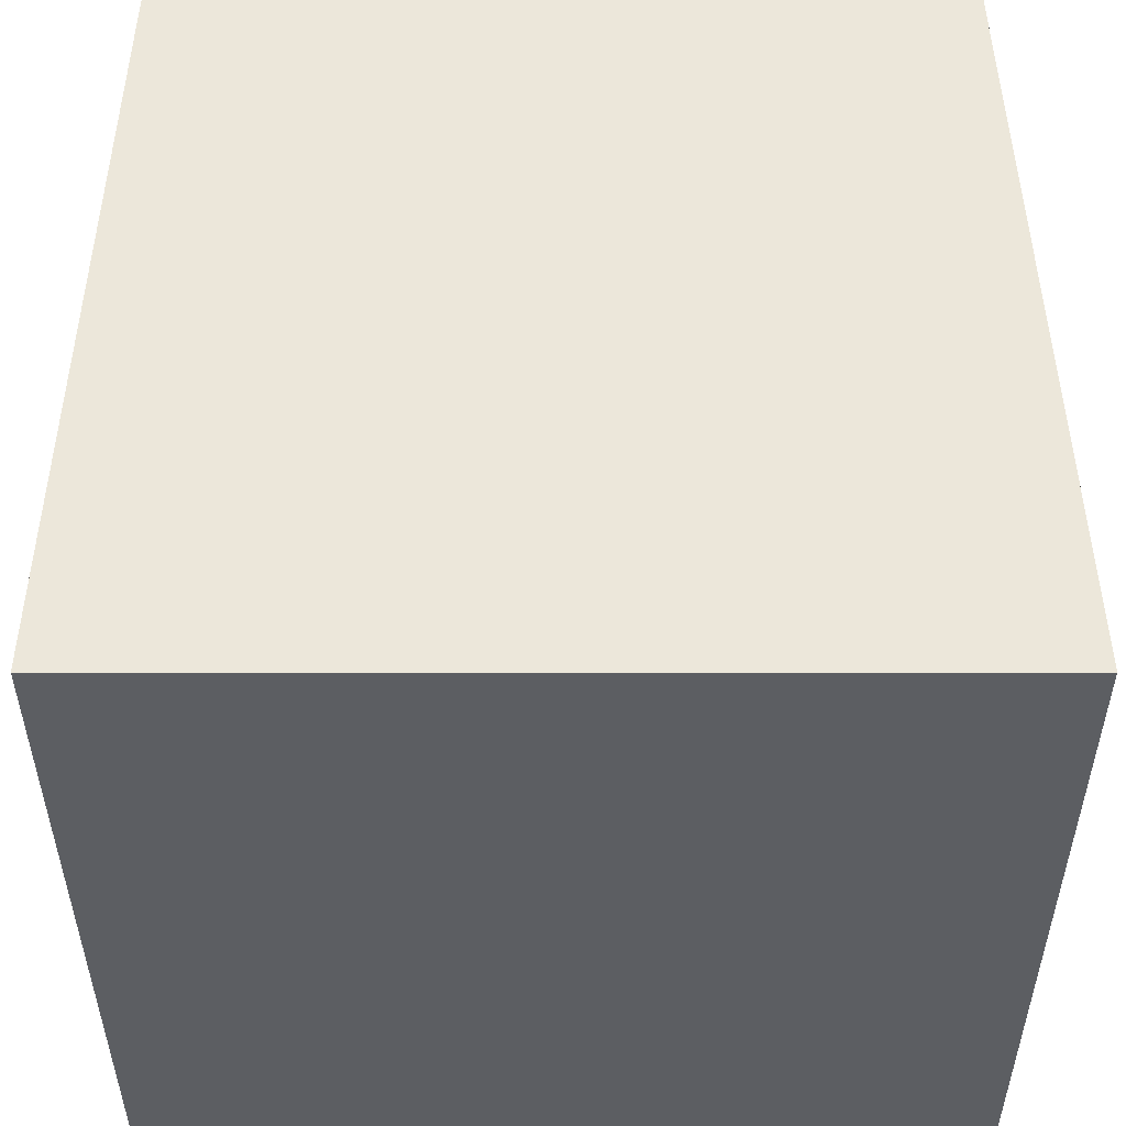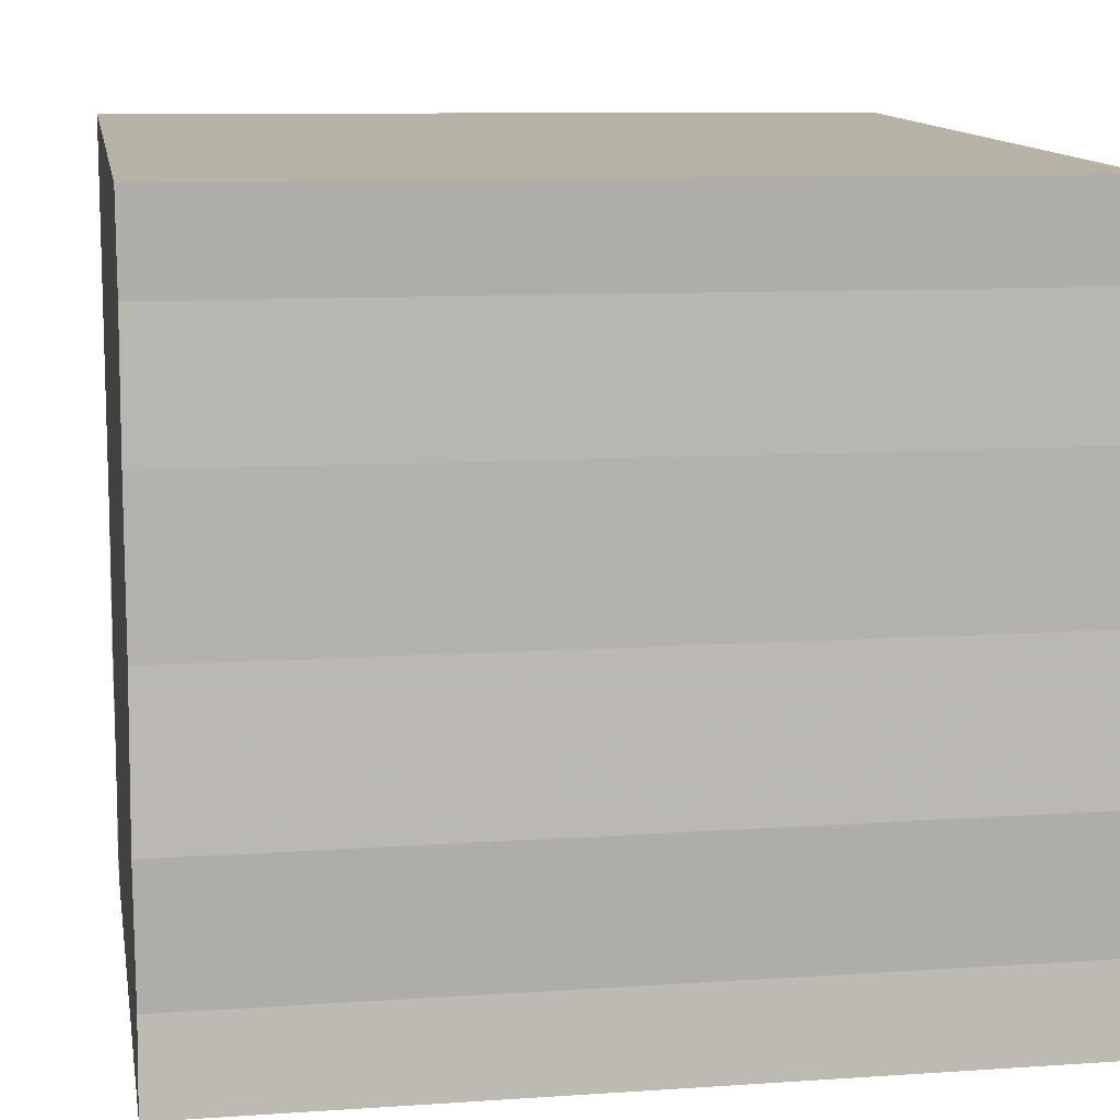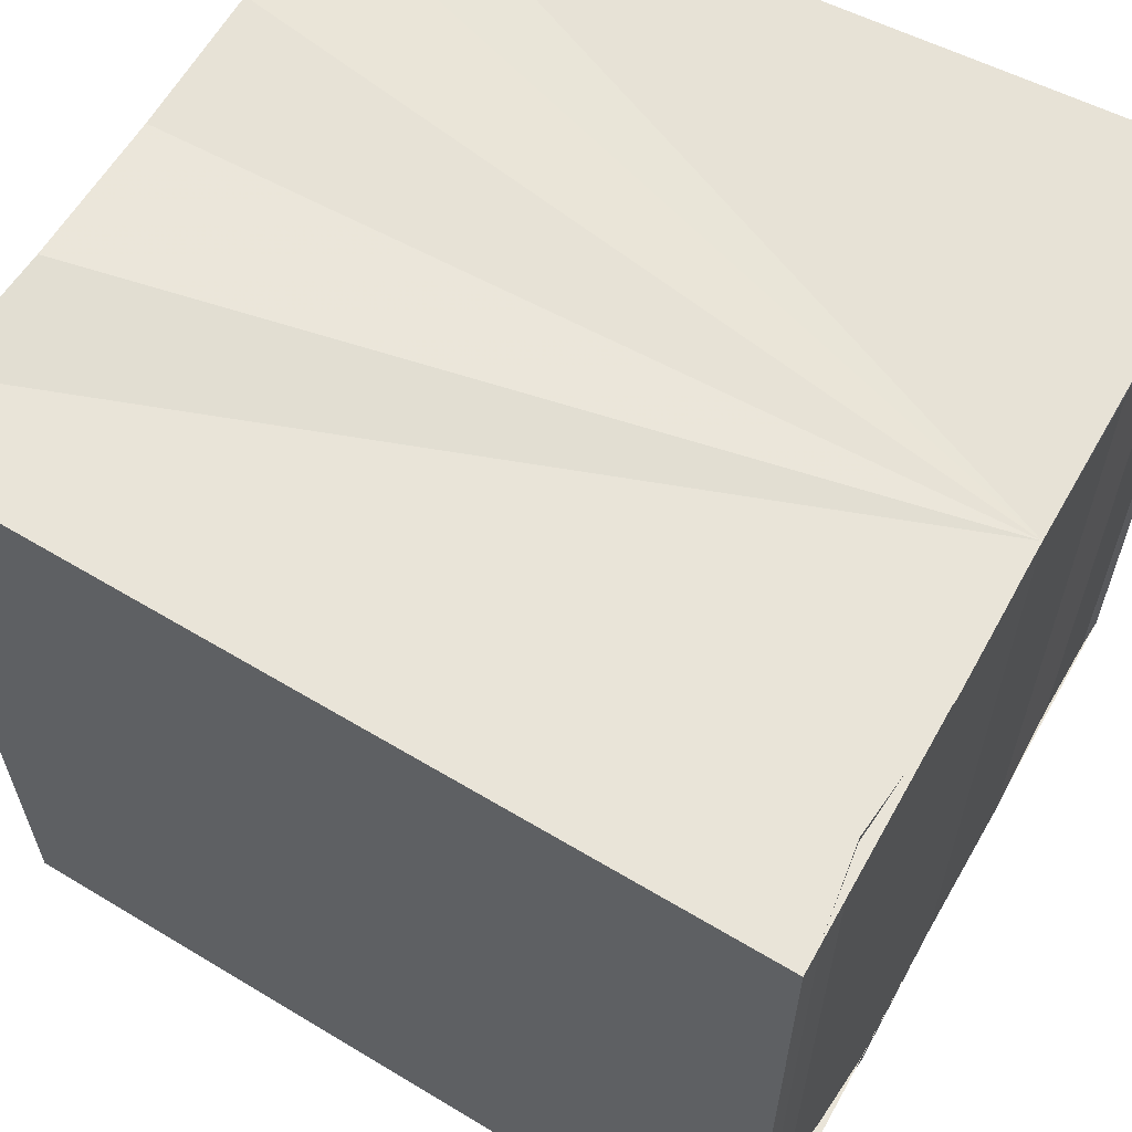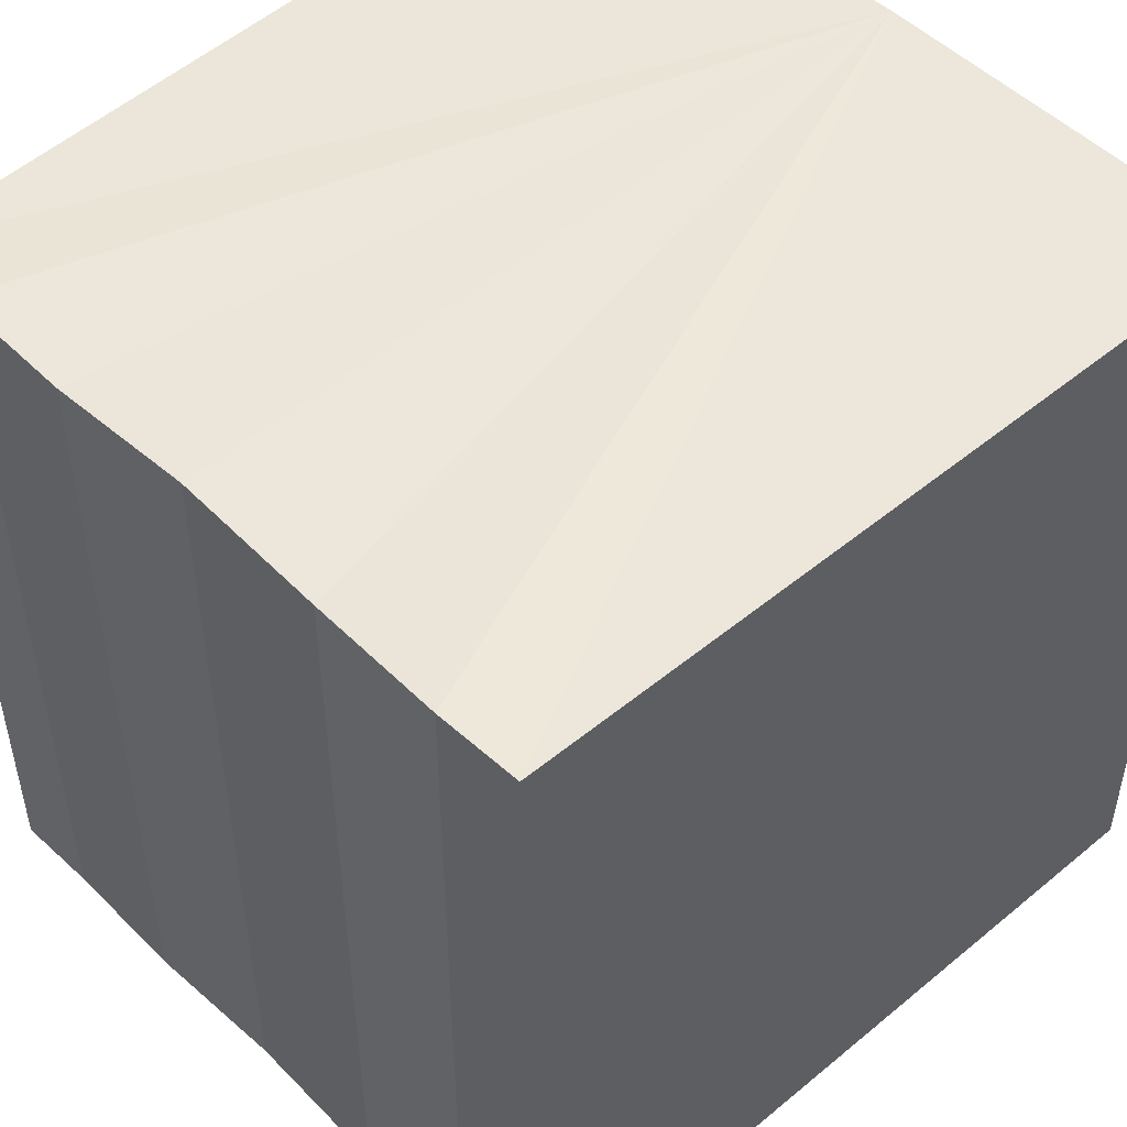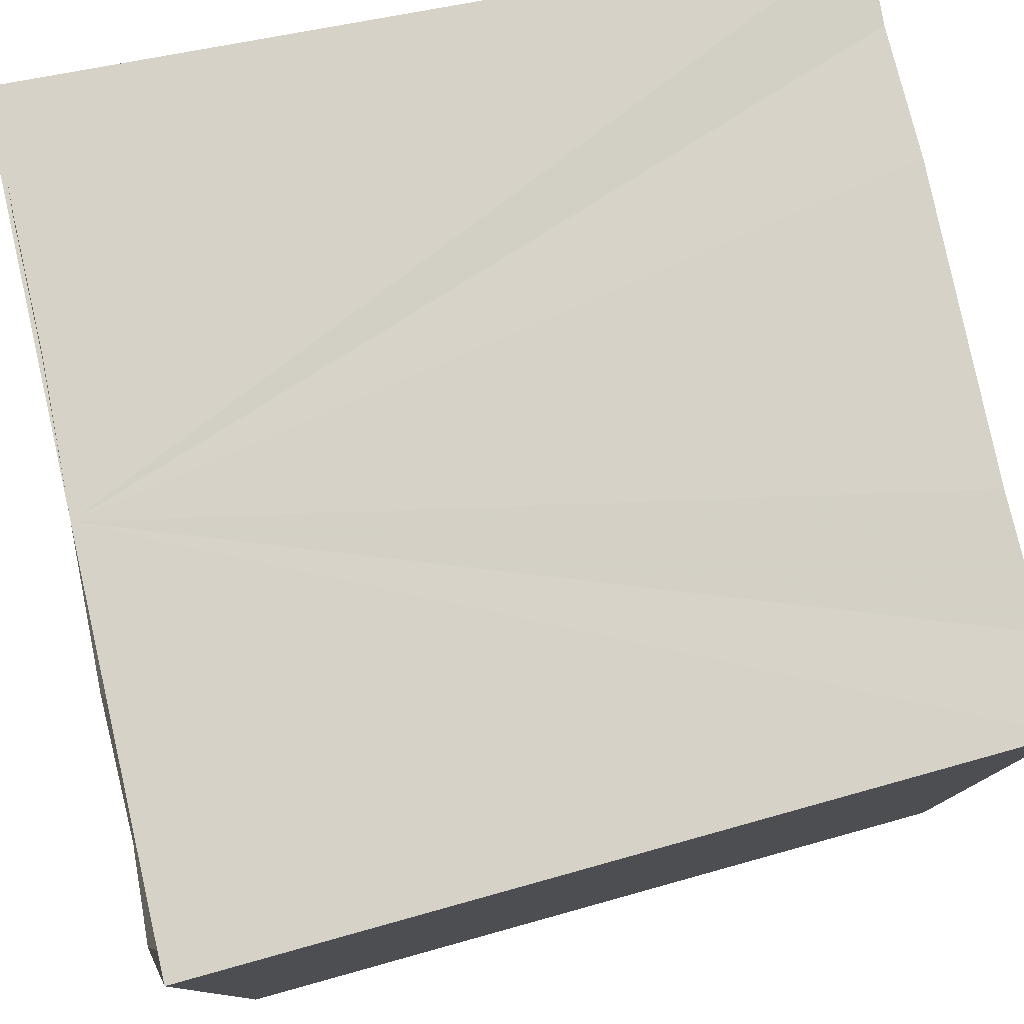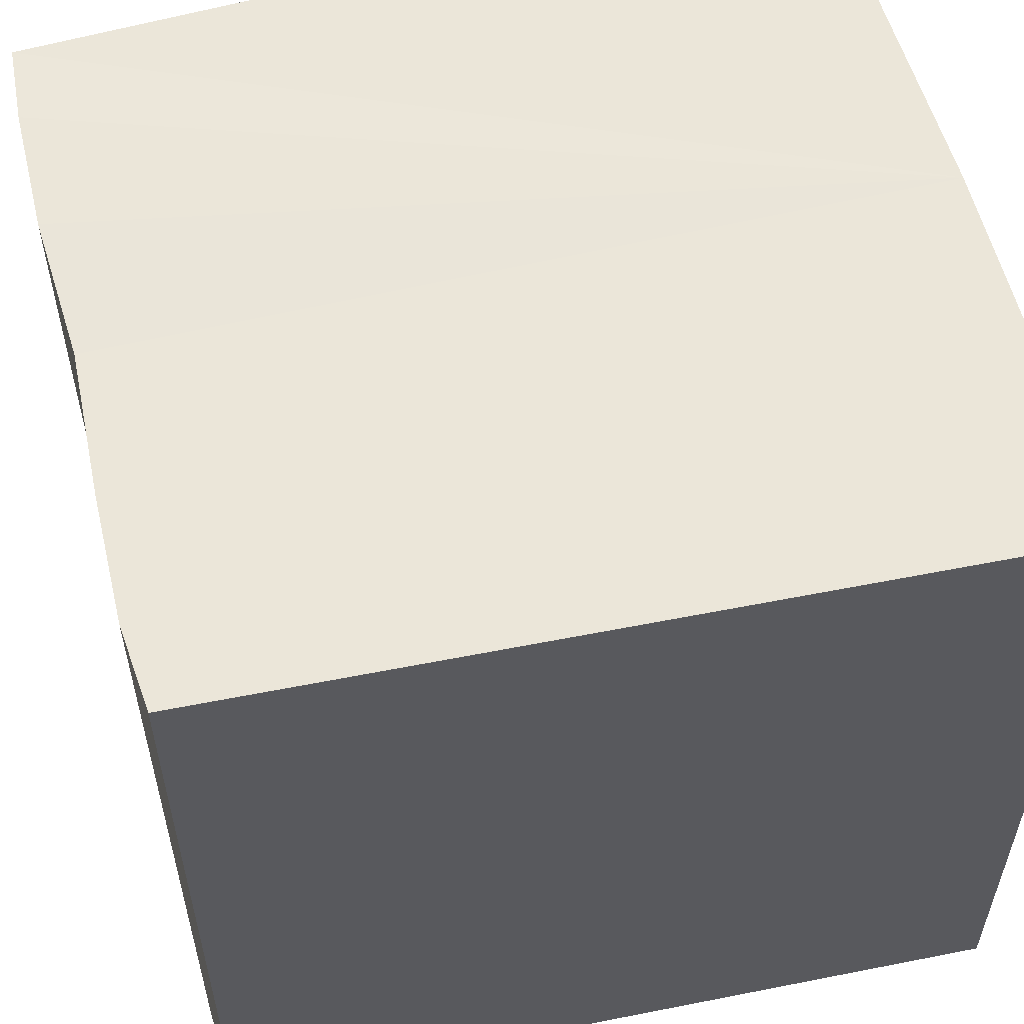
<metadata>
{"format":"obj","ext":"obj","renderer":"f3d","projection":"perspective","resolution":1024,"background":"white","views":[{"elev":52.3,"azim":89.9,"up":"+Y"},{"elev":10.1,"azim":-99.5,"up":"+Z"},{"elev":61.5,"azim":29.5,"up":"+Y"},{"elev":49.5,"azim":-44.0,"up":"+Y"},{"elev":78.9,"azim":167.4,"up":"+Y"},{"elev":56.4,"azim":-14.4,"up":"+Y"}]}
</metadata>
<code>
o 8881
v 2246 1889 16.96
v 2246 1889 16.95
v 2246 1889 16.96
v 2246 1889 16.95
v 2246 1889 16.95
v 2246 1889 16.95
v 2246 1889 16.95
v 2246 1889 16.95
v 2246 1889 16.95
v 2246 1889 16.95
v 2246 1889 16.95
v 2246 1889 16.95
v 2246 1889 16.95
v 2246 1889 16.95
v 2246 1889 16.96
v 2246 1889 16.96
v 2246 1889 16.96
v 2246 1889 16.96
v 2246 1889 16.96
v 2246 1889 16.96
v 2246 1889 16.95
v 2246 1889 16.95
v 2246 1889 16.95
v 2246 1889 16.95
v 2246 1889 16.95
v 2246 1889 16.95
v 2246 1889 16.95
v 2246 1889 16.96
v 2246 1889 16.96
v 2246 1889 16.96
v 2246 1889 16.96
v 2246 1889 16.96
v 2246 1889 16.96
v 2246 1889 16.96
v 2246 1889 16.96
v 2246 1889 16.96
v 2246 1889 16.96
v 2246 1889 16.96
v 2246 1889 16.96
v 2246 1889 16.96
v 2246 1889 16.96
v 2246 1889 16.96
v 2246 1889 16.96
v 2246 1889 16.96
v 2246 1889 16.96
v 2246 1889 16.96
v 2246 1889 16.96
v 2246 1889 16.96
v 2246 1889 16.96
v 2246 1889 16.96
v 2246 1889 16.95
v 2246 1889 16.96
v 2246 1889 16.95
v 2246 1889 16.95
v 2246 1889 16.95
v 2246 1889 16.95
v 2246 1889 16.95
v 2246 1889 16.95
v 2246 1889 16.95
v 2246 1889 16.95
v 2246 1889 16.96
v 2246 1889 16.95
v 2246 1889 16.96
v 2246 1889 16.96
v 2246 1889 16.96
v 2246 1889 16.96
v 2246 1889 16.96
v 2246 1889 16.96
f 1 2 3
f 3 2 4
f 2 5 4
f 4 5 6
f 5 7 6
f 6 7 8
f 7 9 8
f 8 10 11
f 3 11 12
f 3 12 13
f 3 13 14
f 3 14 15
f 3 15 16
f 3 16 17
f 3 17 18
f 3 18 19
f 20 1 3
f 1 21 10
f 22 21 23
f 24 25 22
f 1 26 21
f 1 27 26
f 1 28 27
f 1 29 28
f 1 30 29
f 1 31 30
f 1 32 31
f 33 1 20
f 34 33 20
f 35 33 34
f 36 35 34
f 37 35 36
f 38 37 36
f 39 37 40
f 41 32 42
f 43 44 41
f 45 31 46
f 47 48 45
f 49 50 47
f 51 52 49
f 53 54 51
f 55 56 53
f 57 58 55
f 58 59 60
f 59 61 62
f 61 63 64
f 63 65 66
f 65 67 68

</code>
